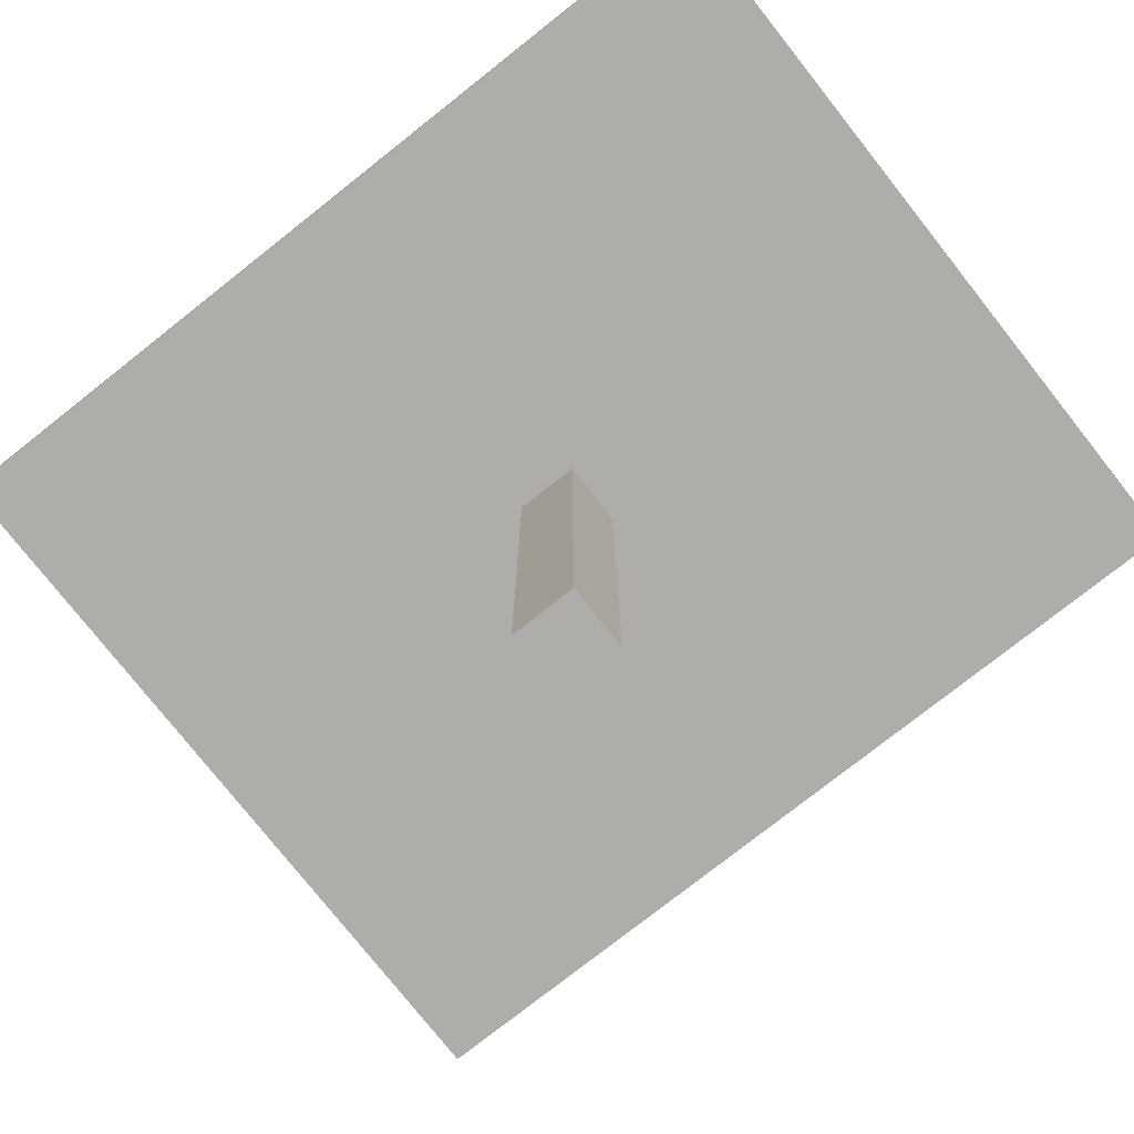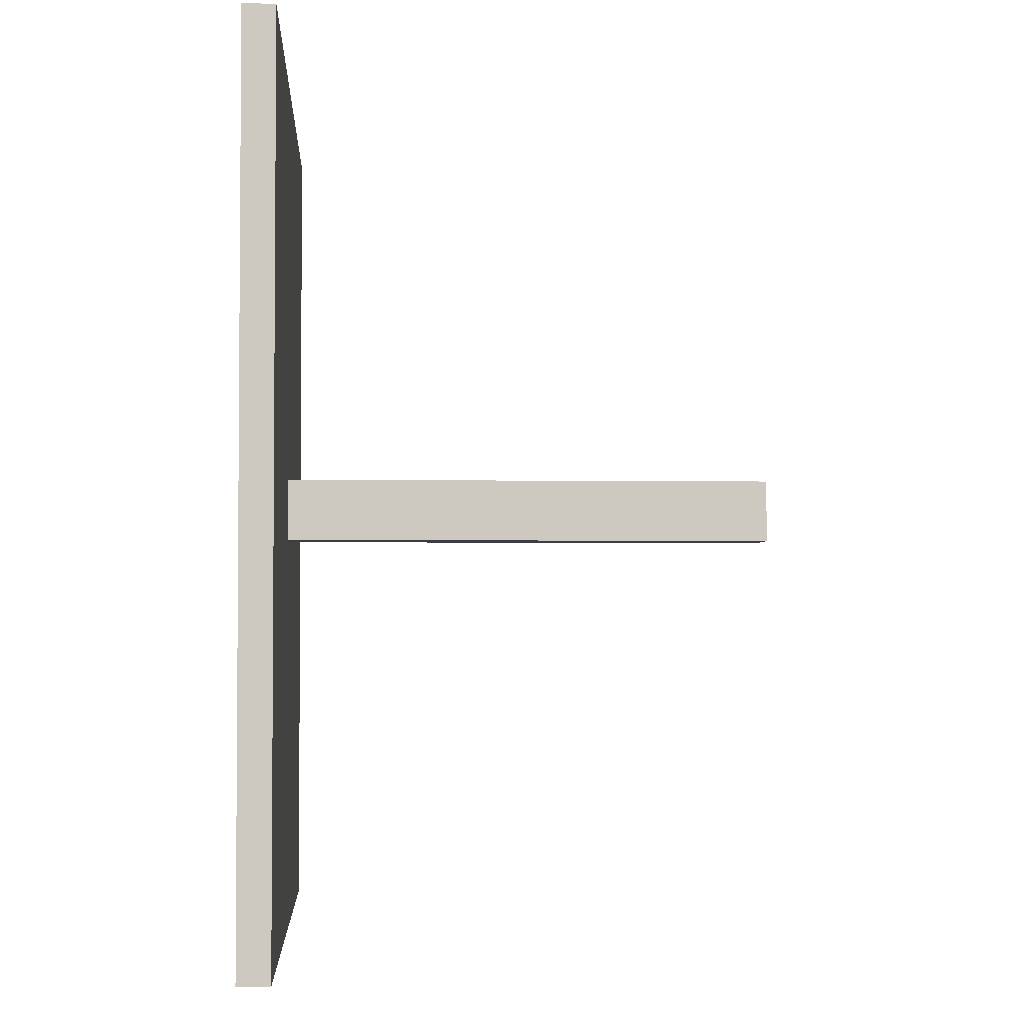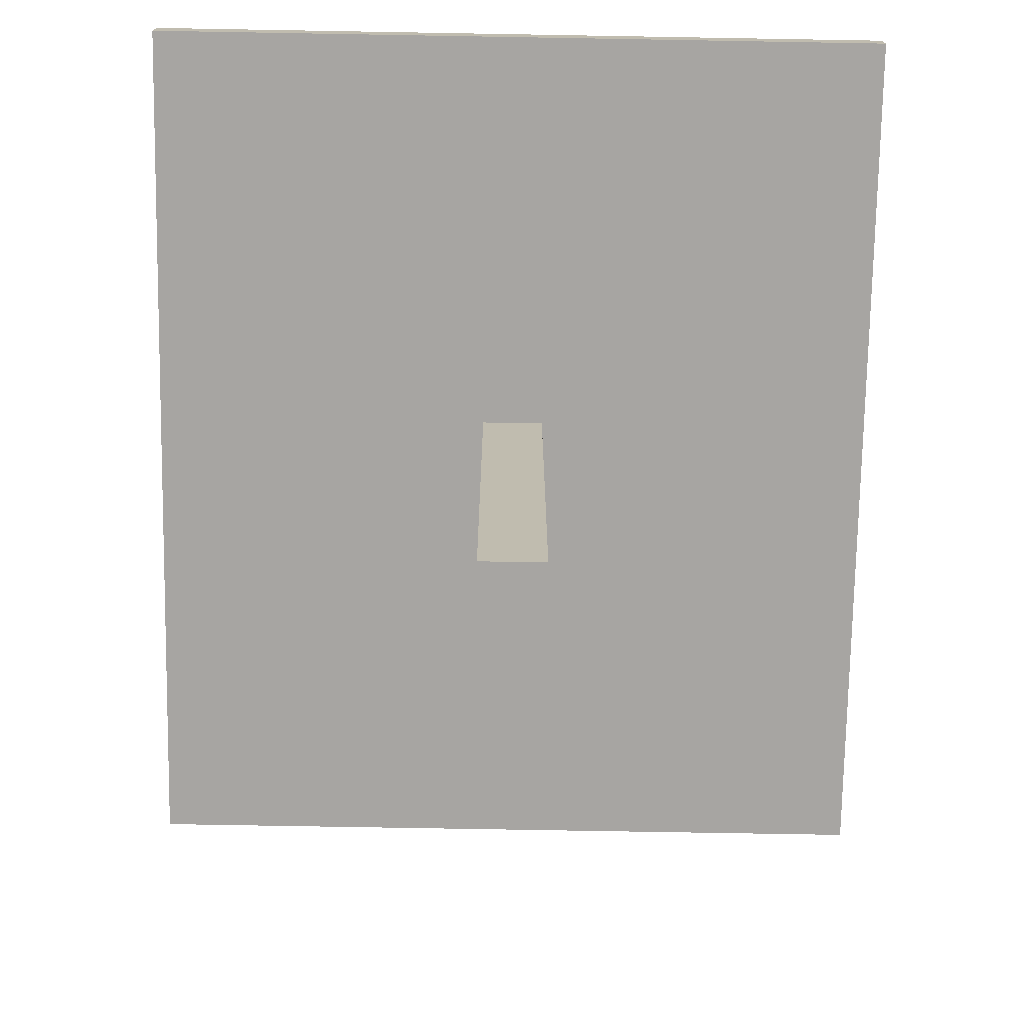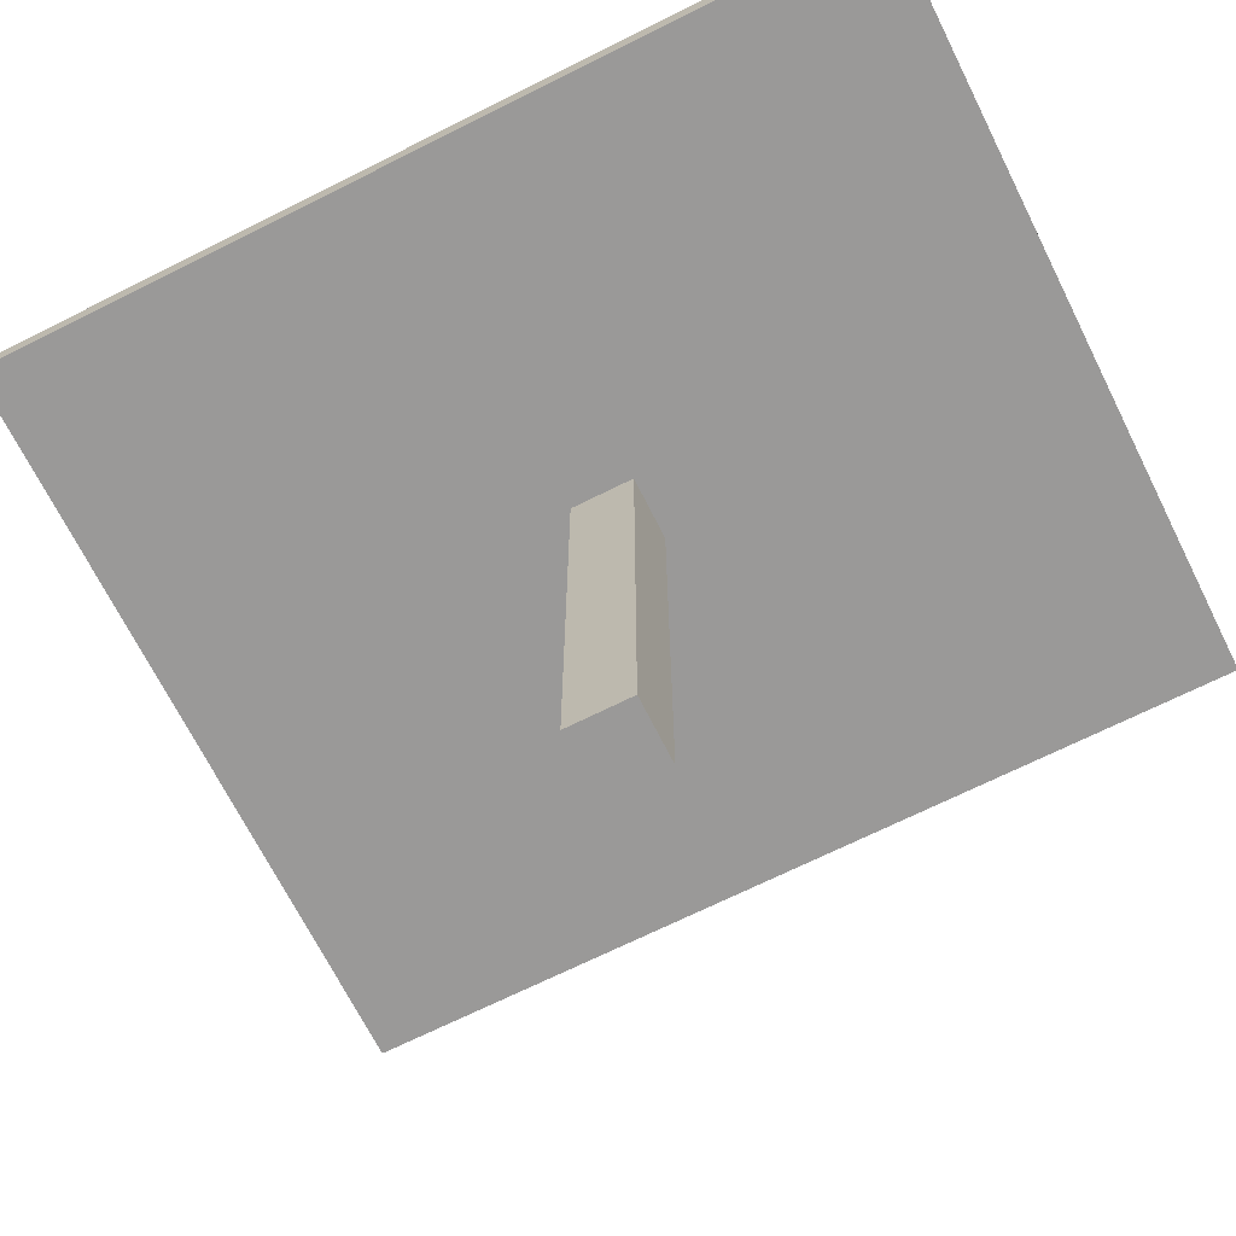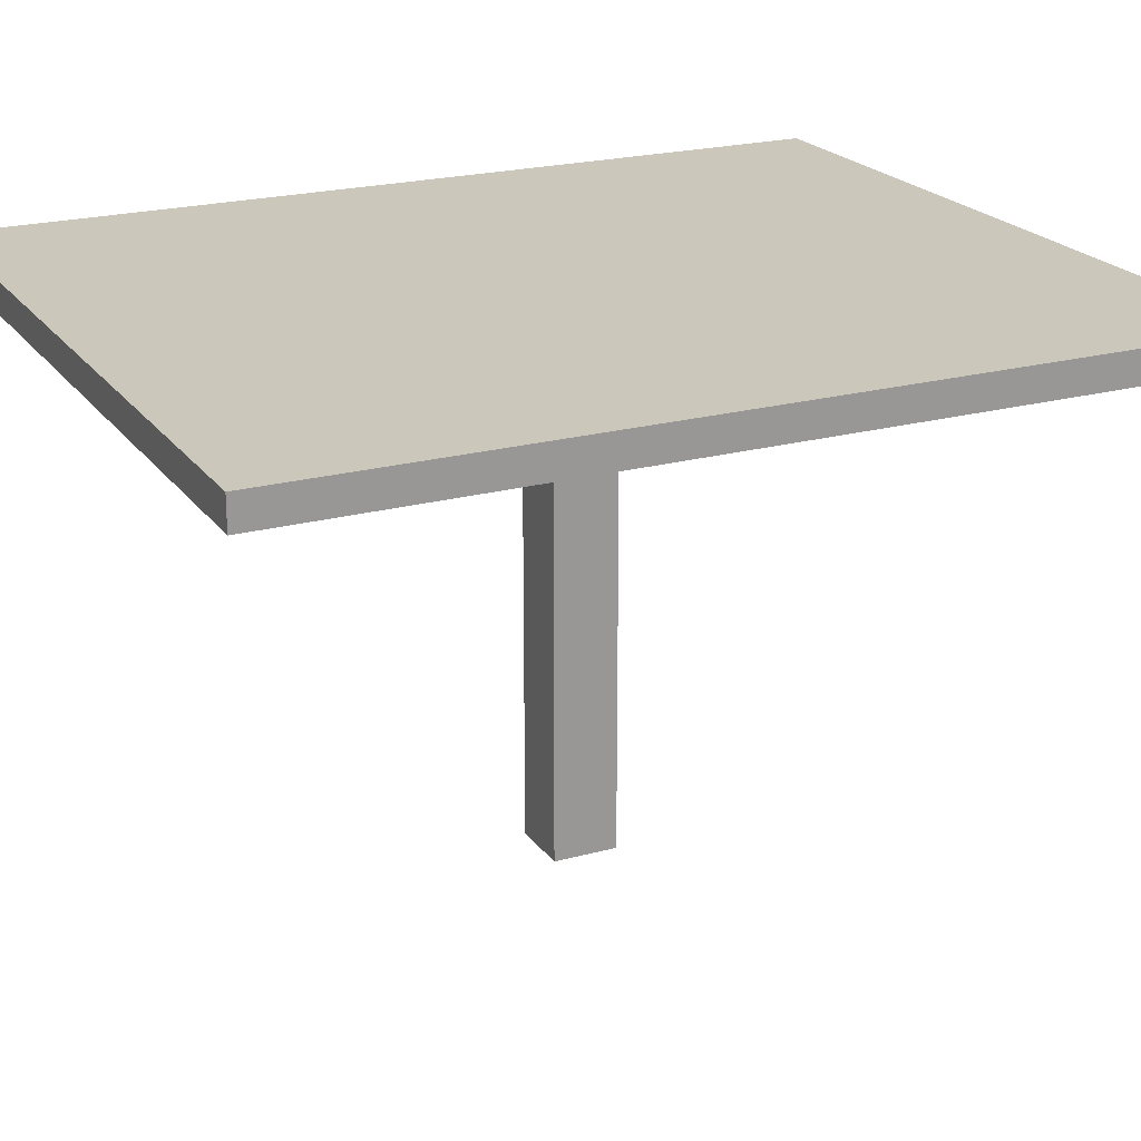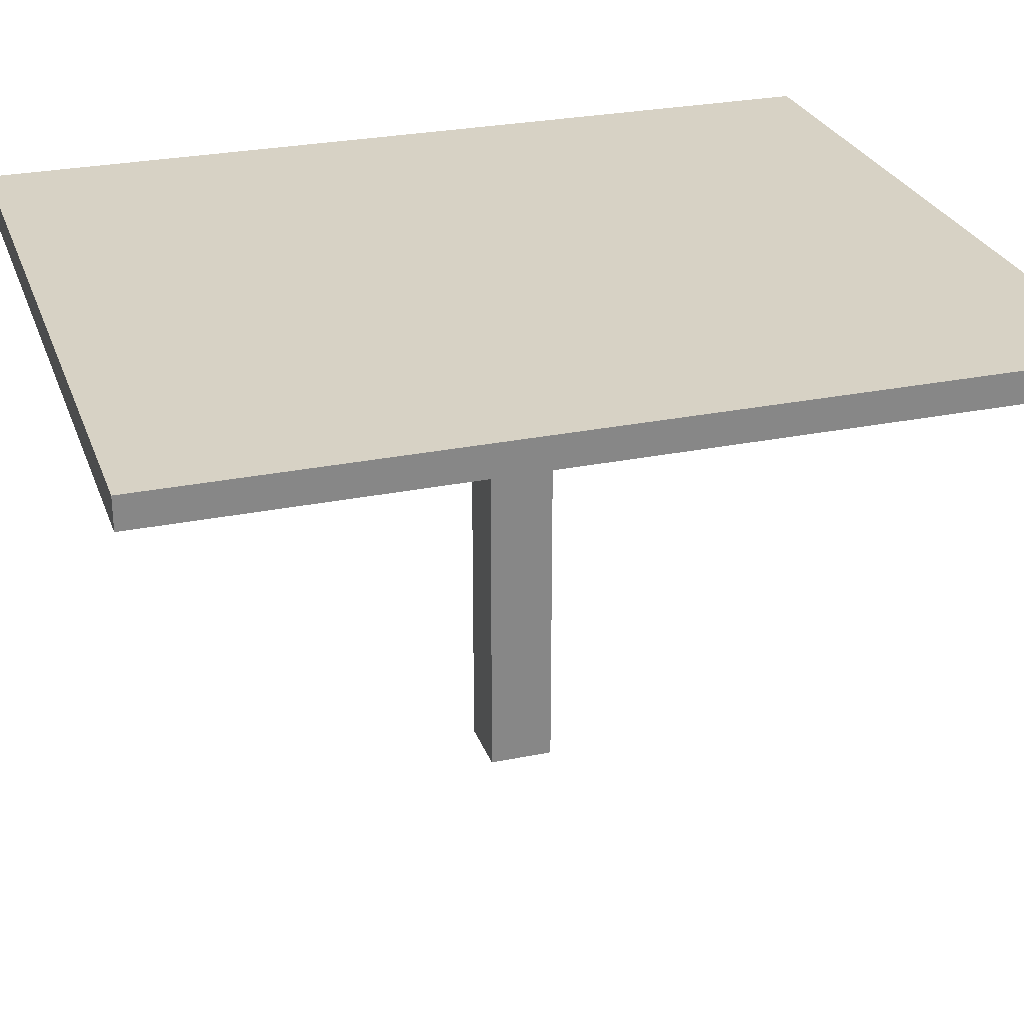
<metadata>
{"format":"obj","ext":"obj","renderer":"f3d","projection":"perspective","resolution":1024,"background":"white","views":[{"elev":-77.1,"azim":128.3,"up":"+Y"},{"elev":-2.9,"azim":-93.4,"up":"+Z"},{"elev":-73.9,"azim":179.0,"up":"+Y"},{"elev":-69.1,"azim":-63.4,"up":"+Y"},{"elev":21.6,"azim":-115.8,"up":"+Y"},{"elev":27.2,"azim":-107.6,"up":"+Y"}]}
</metadata>
<code>
o cube
v 0.0625 1 0.0625
v 0.0625 1 -0.0625
v 0.0625 0 0.0625
v 0.0625 0 -0.0625
v -0.0625 1 -0.0625
v -0.0625 1 0.0625
v -0.0625 0 -0.0625
v -0.0625 0 0.0625
f 4 7 5 2
f 3 4 2 1
f 8 3 1 6
f 7 8 6 5
f 6 1 2 5
f 7 4 3 8
o cube
v 0.75 1.062 0.875
v 0.75 1.062 -0.875
v 0.75 1 0.875
v 0.75 1 -0.875
v -0.75 1.062 -0.875
v -0.75 1.062 0.875
v -0.75 1 -0.875
v -0.75 1 0.875
f 12 15 13 10
f 11 12 10 9
f 16 11 9 14
f 15 16 14 13
f 14 9 10 13
f 15 12 11 16

</code>
